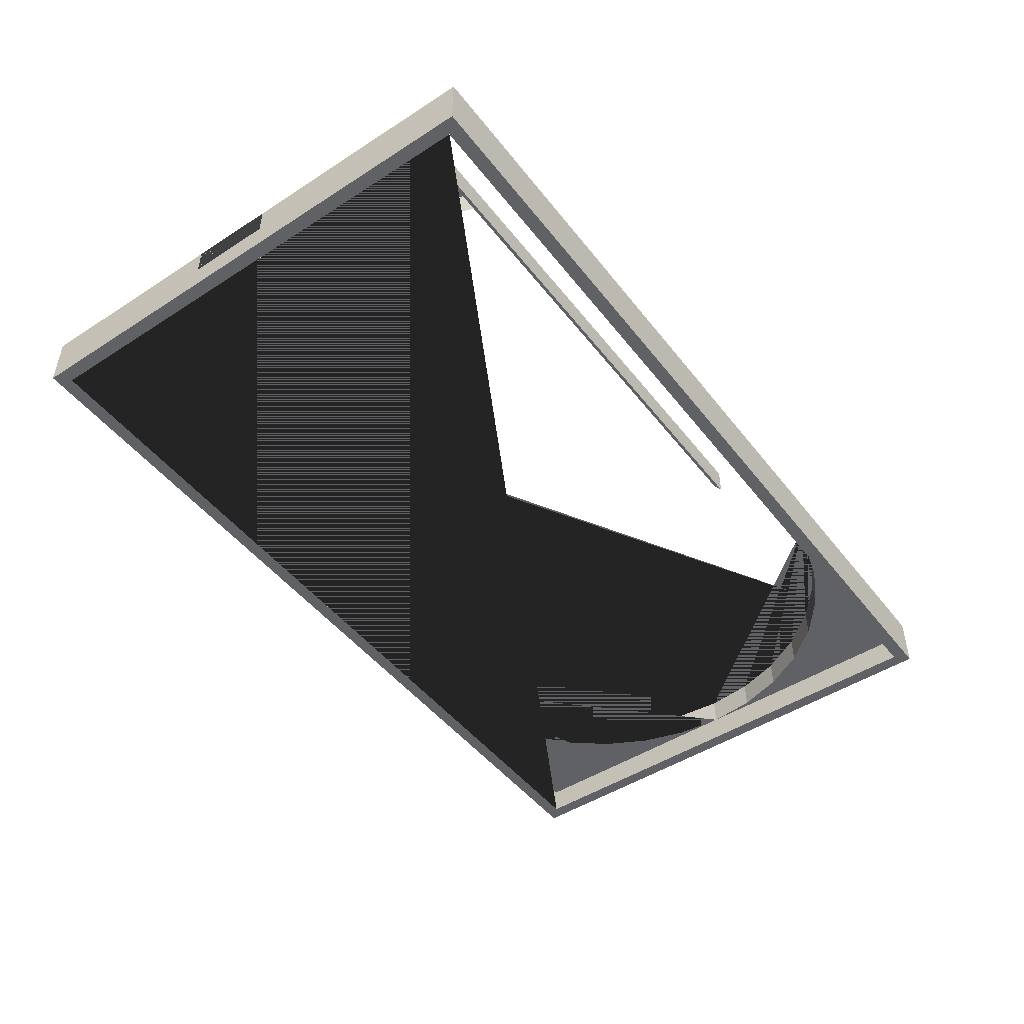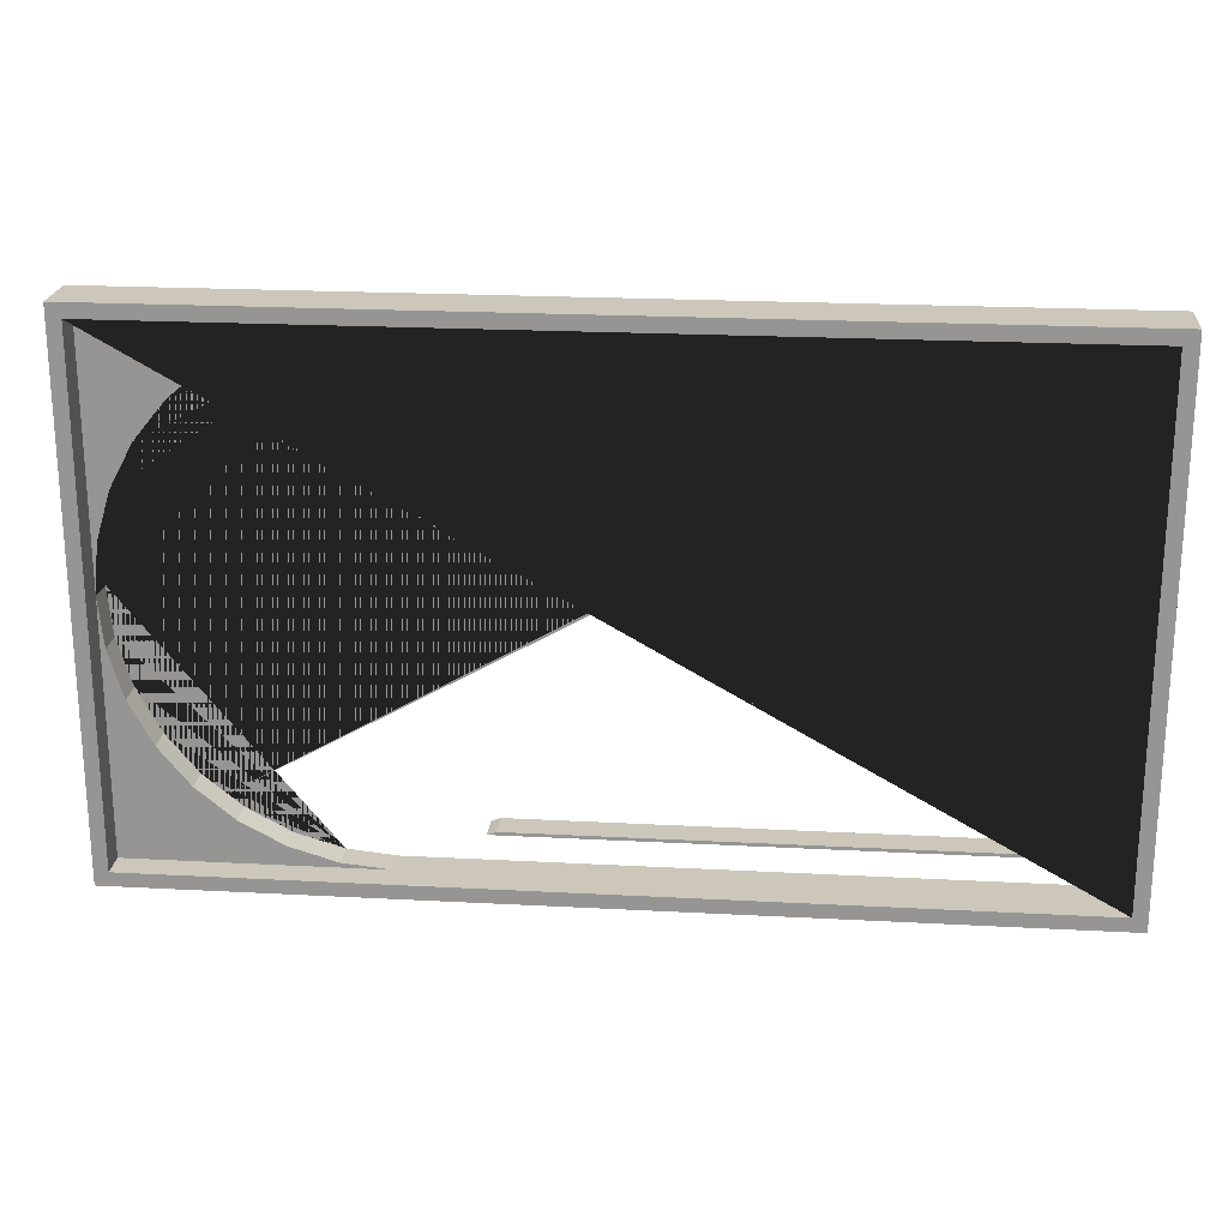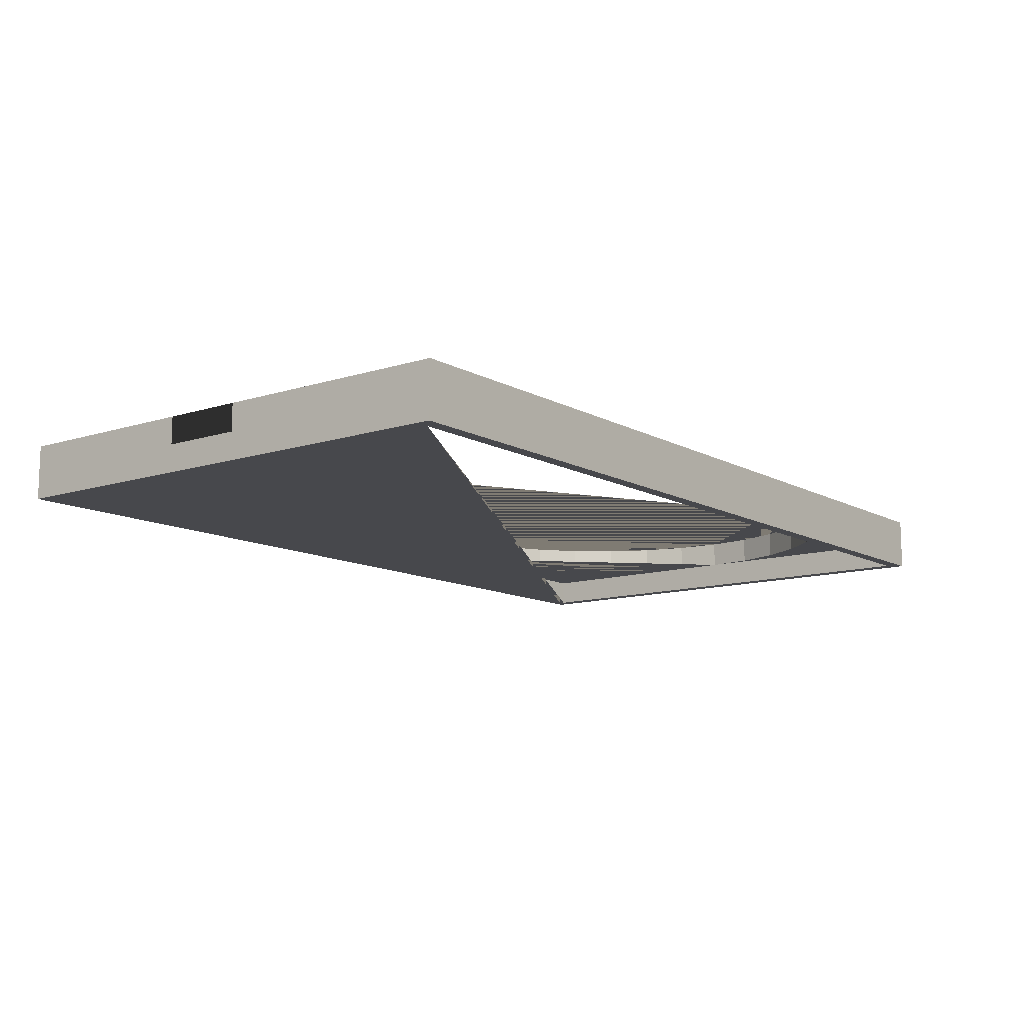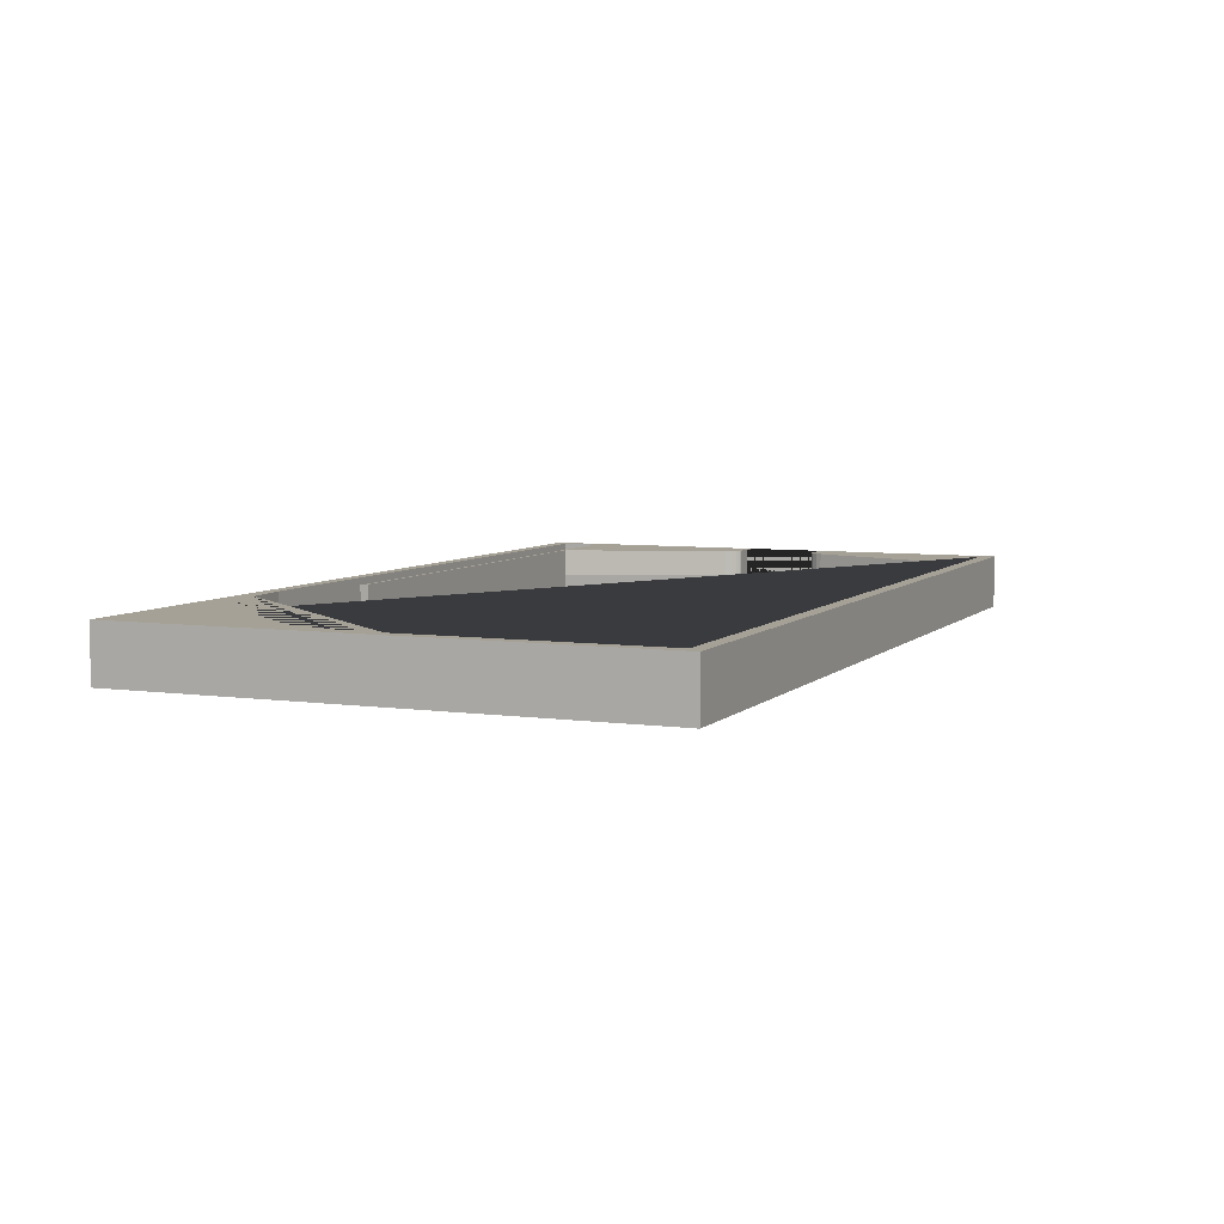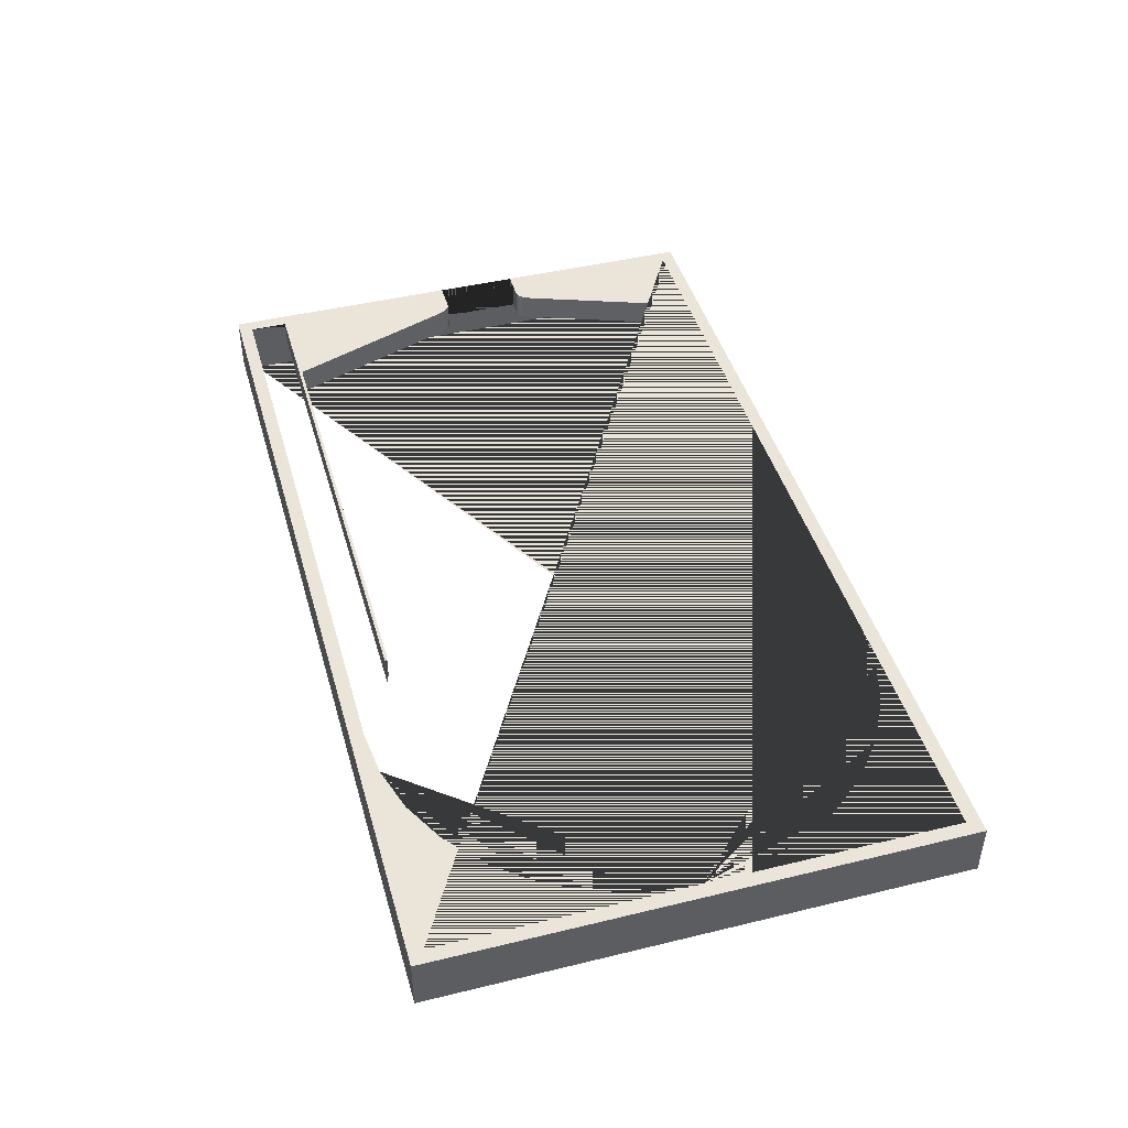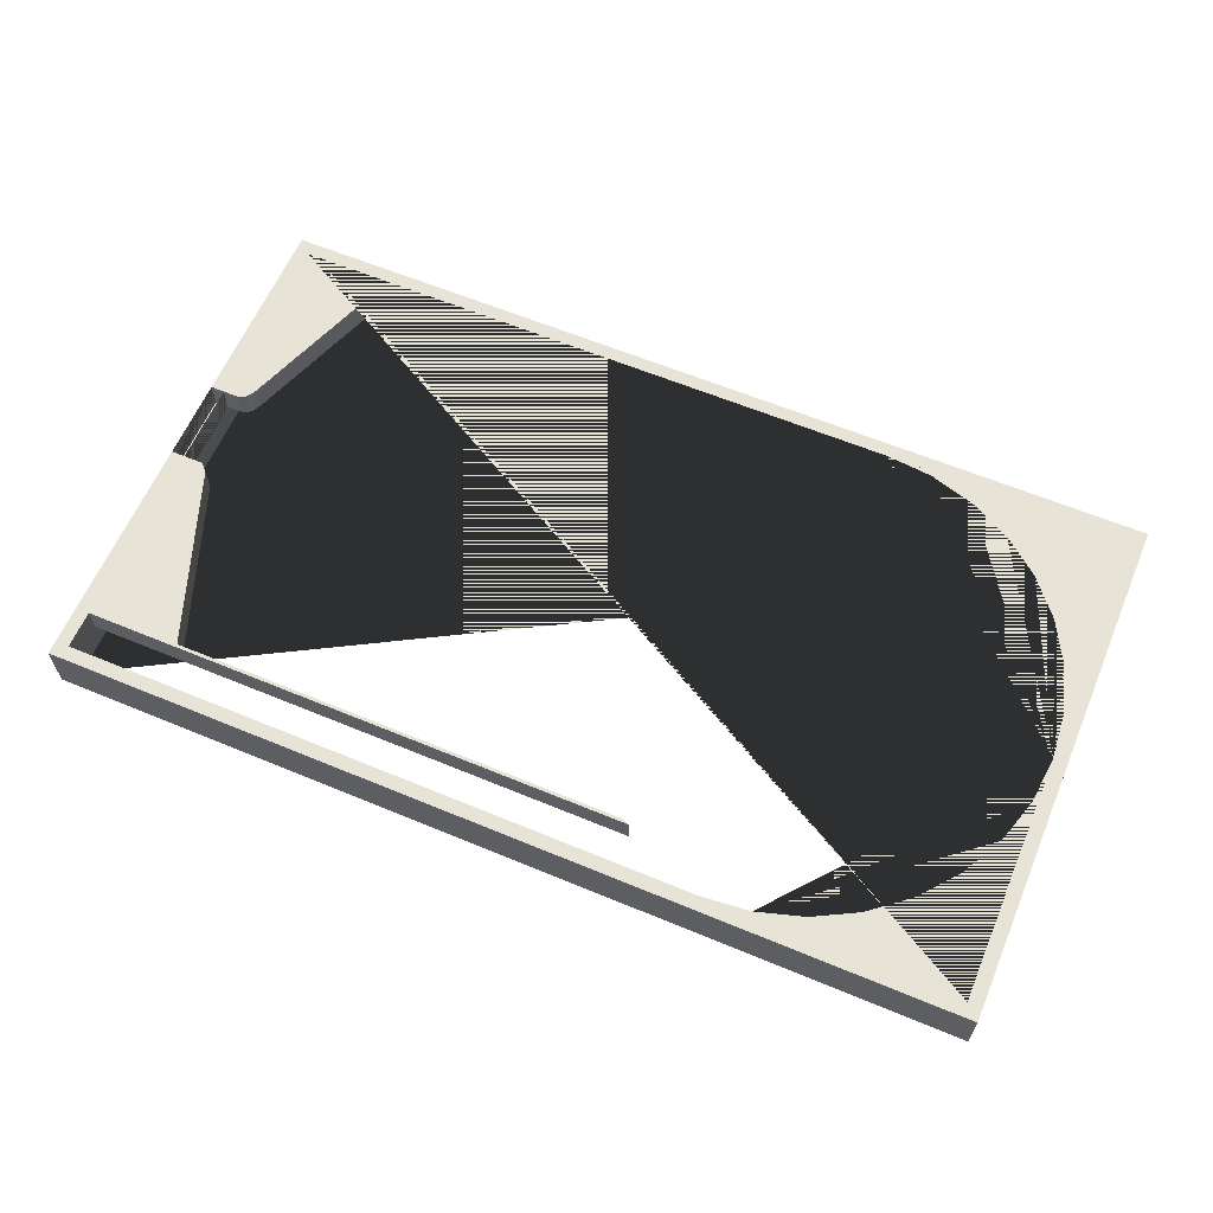
<metadata>
{"format":"obj","ext":"obj","renderer":"f3d","projection":"perspective","resolution":1024,"background":"white","views":[{"elev":-47.7,"azim":126.0,"up":"+Y"},{"elev":21.5,"azim":5.4,"up":"+Z"},{"elev":-11.6,"azim":127.6,"up":"+Y"},{"elev":6.1,"azim":-66.9,"up":"+Y"},{"elev":44.5,"azim":-105.8,"up":"+Y"},{"elev":61.8,"azim":-157.1,"up":"+Y"}]}
</metadata>
<code>
o Plane.001
v -0.8042 0 -1.523
v 3.2 0 -1.523
v -0.8042 0.2 -1.523
v 3.2 0.2 -1.523
v 3.2 0.2 -1.5
v 3.2 0 -1.5
v -0.7415 0.2 -1.5
v -0.8042 0.2 -1.523
v -0.8042 0 -1.523
v -0.7415 0 -1.5
f 1 3 4 2
f 10 6 5 7
f 4 5 6 2
f 2 6 10 9 1
f 1 9 8 3
f 7 8 9 10
f 3 8 7 5 4
o Cube.002
v 3.2 0 0.45
v 3.2 0.2 0.45
v 3.2 0.2 1.8
v 3.2 0 -0.15
v 3.2 0.2 -1.5
v 3.2 0.2 -0.15
v 2.53 0.2 -1.5
v 2.53 0 -1.5
v 2.532 0.2 1.8
v 2.532 0 1.8
v 3.073 0.2 0.45
v 2.985 0.2 0.5556
v 3.051 0.2 0.458
v 3.026 0.2 0.4809
v 3.003 0.2 0.5152
v 2.985 0 0.5556
v 3.073 0 0.45
v 3.003 0 0.5152
v 3.026 0 0.4809
v 3.051 0 0.458
v 2.983 0.2 -0.2556
v 3.071 0.2 -0.15
v 3.001 0.2 -0.2152
v 3.025 0.2 -0.1809
v 3.049 0.2 -0.158
v 3.071 0 -0.15
v 2.983 0 -0.2556
v 3.049 0 -0.158
v 3.025 0 -0.1809
v 3.001 0 -0.2152
f 26 20 19 22
f 31 33 34 35 32 16 15 17
f 19 13 12 21 23 24 25 22
f 36 14 16 32
f 21 27 30 23
f 23 30 29 24
f 24 29 28 25
f 25 28 26 22
f 21 12 11 27
f 31 37 40 33
f 33 40 39 34
f 34 39 38 35
f 35 38 36 32
f 37 31 17 18
o Cube.005
v -3.3 -0.2 1.9
v -3.2 -0.2 1.8
v -3.3 0.2 1.9
v -3.2 0.2 1.8
v -3.3 -0.2 -1.9
v -3.2 -0.2 -1.8
v -3.3 0.2 -1.9
v -3.2 0.2 -1.8
v 3.3 -0.2 1.9
v 3.2 -0.2 1.8
v 3.3 0.2 1.9
v 3.2 0.2 1.8
v 3.3 -0.2 -1.9
v 3.2 -0.2 -1.8
v 3.3 0.2 -1.9
v 3.2 0.2 -1.8
v 3.3 0.2 0.45
v 3.3 0 -0.15
v 3.3 0.2 -0.15
v 3.3 0 0.45
v 3.2 0.2 0.45
v 3.2 0.2 -0.15
v 3.2 0 -0.15
v 3.2 0 0.45
f 41 43 47 45
f 45 47 55 53
f 57 51 49 53 55 59 58 60
f 49 51 43 41
f 45 46 42 41
f 54 46 45 53 49 41 42 50
f 59 55 56 62
f 61 52 51 57
f 48 56 55 47 43 51 52 44
f 44 42 46 48
f 54 56 48 46
f 56 54 50 52 61 64 63 62
f 44 52 50 42
f 63 58 59 62
f 57 60 64 61
f 60 58 63 64
o Cube.001
v -3.2 0 1.8
v -3.2 0.2 1.8
v -3.2 0 -1.8
v -3.2 0.2 -1.8
v -1.4 0 1.8
v -1.4 0.2 1.8
v -1.4 0 -1.8
v -1.4 0.2 -1.8
v -1.751 0 1.765
v -1.751 0.2 1.765
v -2.089 0 1.663
v -2.089 0.2 1.663
v -2.4 0 1.497
v -2.4 0.2 1.497
v -2.673 0 1.273
v -2.673 0.2 1.273
v -2.897 0 1
v -2.897 0.2 1
v -3.063 0 0.6888
v -3.063 0.2 0.6888
v -3.165 0 0.3512
v -3.165 0.2 0.3512
v -3.2 0 0
v -3.2 0.2 0
v -3.165 0 -0.3512
v -3.165 0.2 -0.3512
v -3.063 0 -0.6888
v -3.063 0.2 -0.6888
v -2.897 0 -1
v -2.897 0.2 -1
v -2.673 0 -1.273
v -2.673 0.2 -1.273
v -2.4 0 -1.497
v -2.4 0.2 -1.497
v -2.089 0 -1.663
v -2.089 0.2 -1.663
v -1.751 0 -1.765
v -1.751 0.2 -1.765
f 88 68 67 87
f 65 66 88 87
f 67 68 72 71
f 69 70 66 65
f 67 71 101 99 97 95 93 91 89 87
f 69 65 87 85 83 81 79 77 75 73
f 88 66 70 74 76 78 80 82 84 86
f 102 72 68 88 90 92 94 96 98 100
f 74 70 69 73
f 76 74 73 75
f 78 76 75 77
f 80 78 77 79
f 79 81 82 80
f 84 82 81 83
f 84 83 85 86
f 86 85 87 88
f 87 89 90 88
f 90 89 91 92
f 92 91 93 94
f 95 96 94 93
f 96 95 97 98
f 98 97 99 100
f 100 99 101 102
f 101 71 72 102

</code>
